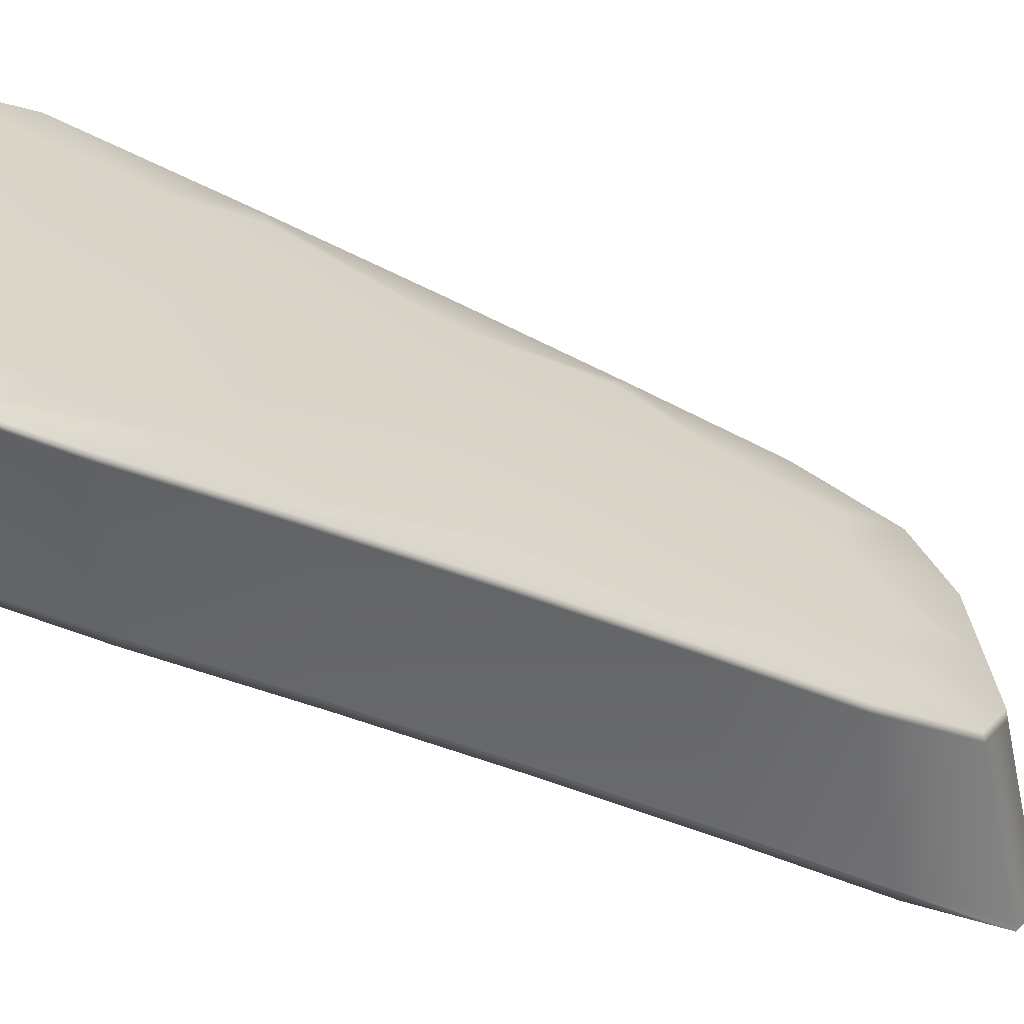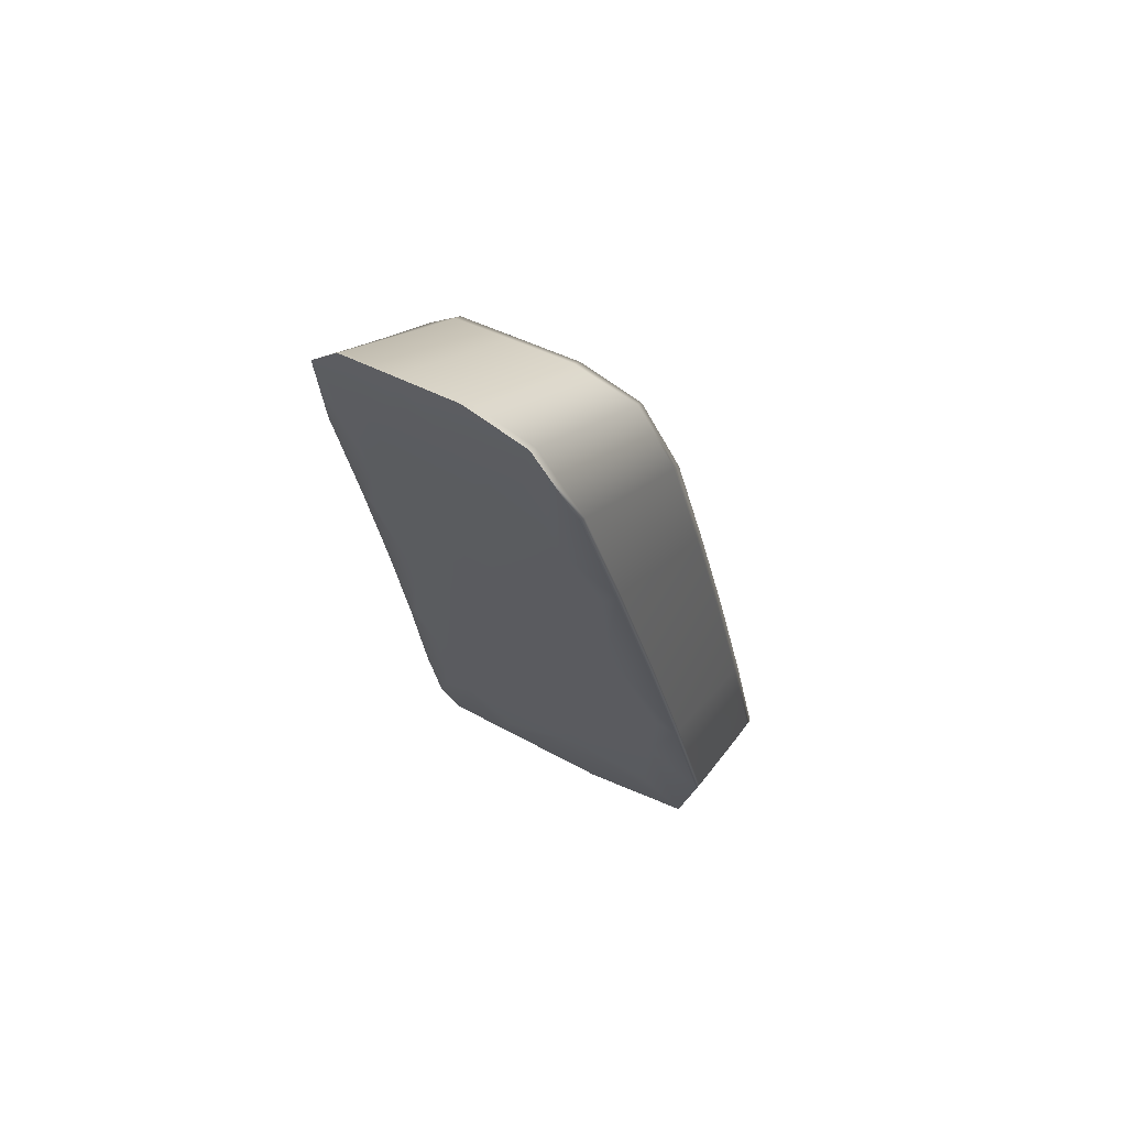
<metadata>
{"format":"obj","ext":"obj","renderer":"f3d","projection":"perspective","resolution":1024,"background":"white","views":[{"elev":-19.9,"azim":68.3,"up":"+Z"},{"elev":51.1,"azim":-92.5,"up":"+Y"}]}
</metadata>
<code>
v -4.228 0.4185 -1.143
v -4.365 0.4697 -1.227
v -4.294 0.3727 -1.139
v -4.35 1.235 -1.503
v -4.272 1.123 -1.429
v -4.104 0.3811 -1.437
v -4.075 0.4223 -1.387
v -4.256 0.3597 -1.116
v -4.068 0.3686 -1.415
v -4.104 0.3294 -1.339
v -4.109 0.3718 -1.308
v -4.243 0.3554 -1.109
v -4.091 0.3255 -1.331
v -4.056 0.3645 -1.407
v -4.268 0.364 -1.124
v -4.08 0.3728 -1.422
v -4.116 0.3332 -1.346
v -4.14 0.3411 -1.361
v -4.281 0.3683 -1.131
v -4.128 0.3371 -1.353
v -4.092 0.3769 -1.429
v -4.304 1.203 -1.472
v -4.131 0.6339 -1.405
v -4.14 0.6253 -1.433
v -4.126 0.6191 -1.425
v -4.206 0.9069 -1.424
v -4.227 0.9399 -1.457
v -4.213 0.9313 -1.447
v -4.288 1.192 -1.462
v -4.179 0.6437 -1.458
v -4.153 0.6314 -1.441
v -4.166 0.6376 -1.45
v -4.319 1.214 -1.482
v -4.242 0.9485 -1.466
v -4.271 0.9657 -1.485
v -4.256 0.9571 -1.475
v -4.335 1.224 -1.493
v -4.484 1.252 -1.304
v -4.384 1.137 -1.26
v -4.438 1.219 -1.271
v -4.333 1.177 -1.36
v -4.37 1.246 -1.39
v -4.354 1.235 -1.38
v -4.422 1.208 -1.26
v -4.453 1.23 -1.282
v -4.385 1.257 -1.401
v -4.417 1.279 -1.423
v -4.401 1.268 -1.412
v -4.469 1.241 -1.293
v -4.362 0.9328 -1.192
v -4.404 0.9719 -1.197
v -4.389 0.9629 -1.187
v -4.308 0.6522 -1.136
v -4.341 0.6479 -1.131
v -4.327 0.6414 -1.122
v -4.449 0.9992 -1.227
v -4.419 0.981 -1.207
v -4.434 0.9901 -1.217
v -4.355 0.6545 -1.139
v -4.382 0.6677 -1.157
v -4.368 0.6611 -1.148
v -4.432 1.232 -1.538
v -4.332 0.3857 -1.162
v -4.396 1.267 -1.535
v -4.141 0.3936 -1.46
v -4.307 0.377 -1.147
v -4.117 0.3853 -1.445
v -4.152 0.345 -1.368
v -4.176 0.3528 -1.383
v -4.32 0.3813 -1.154
v -4.164 0.3489 -1.376
v -4.129 0.3894 -1.452
v -4.219 0.6623 -1.483
v -4.193 0.6499 -1.466
v -4.206 0.6561 -1.475
v -4.365 1.246 -1.514
v -4.285 0.9744 -1.494
v -4.314 0.9918 -1.513
v -4.299 0.9831 -1.504
v -4.38 1.257 -1.524
v -4.206 0.4717 -1.469
v -4.345 0.39 -1.17
v -4.153 0.3978 -1.467
v -4.188 0.3567 -1.391
v -4.239 0.4176 -1.388
v -4.358 0.3944 -1.178
v -4.2 0.3607 -1.398
v -4.165 0.402 -1.475
v -4.271 0.7009 -1.494
v -4.232 0.6685 -1.491
v -4.245 0.6748 -1.5
v -4.411 1.278 -1.545
v -4.328 1.001 -1.523
v -4.357 0.9969 -1.524
v -4.342 1.009 -1.532
v -4.426 1.289 -1.556
v -4.531 1.285 -1.338
v -4.5 1.263 -1.315
v -4.432 1.29 -1.434
v -4.463 1.313 -1.456
v -4.448 1.302 -1.445
v -4.515 1.274 -1.326
v -4.493 1.027 -1.257
v -4.464 1.008 -1.237
v -4.478 1.017 -1.247
v -4.396 0.6743 -1.165
v -4.424 0.6876 -1.183
v -4.41 0.6809 -1.174
v -4.546 1.248 -1.374
v -4.546 1.296 -1.349
v -4.478 1.324 -1.467
v -4.495 1.29 -1.473
v -4.494 1.335 -1.478
v -4.562 1.307 -1.36
v -4.518 1.027 -1.297
v -4.508 1.036 -1.268
v -4.523 1.045 -1.278
v -4.438 0.6942 -1.192
v -4.454 0.7231 -1.229
v -4.451 0.7009 -1.201
v -4.417 0.6128 -1.228
v -4.364 0.3965 -1.182
v -4.412 0.5249 -1.165
v -4.458 0.7042 -1.205
v -4.346 0.4982 -1.125
v -4.288 0.3705 -1.135
v -4.333 0.4929 -1.116
v -4.375 0.6644 -1.152
v -4.312 1.121 -1.501
v -4.342 1.23 -1.498
v -4.298 1.111 -1.491
v -4.264 0.9614 -1.48
v -4.105 0.3435 -1.417
v -4.098 0.379 -1.433
v -4.093 0.3396 -1.409
v -4.134 0.3391 -1.357
v -4.069 0.3319 -1.394
v -4.062 0.3666 -1.411
v -4.057 0.328 -1.387
v -4.097 0.3274 -1.335
v -4.249 0.3576 -1.112
v -4.177 0.3239 -1.221
v -4.164 0.32 -1.213
v -4.236 0.3533 -1.105
v -4.085 0.3235 -1.327
v -4.177 0.4315 -1.228
v -4.05 0.3624 -1.403
v -4.095 0.4359 -1.358
v -4.081 0.3357 -1.402
v -4.074 0.3707 -1.418
v -4.11 0.3313 -1.342
v -4.262 0.3619 -1.12
v -4.189 0.3278 -1.228
v -4.214 0.3357 -1.243
v -4.202 0.3318 -1.236
v -4.275 0.3662 -1.128
v -4.122 0.3352 -1.35
v -4.086 0.3749 -1.426
v -4.296 1.198 -1.467
v -4.253 1.081 -1.461
v -4.22 0.9356 -1.452
v -4.268 1.091 -1.471
v -4.096 0.4769 -1.425
v -4.133 0.6222 -1.429
v -4.084 0.4719 -1.417
v -4.115 0.5436 -1.382
v -4.12 0.6161 -1.421
v -4.184 0.7821 -1.444
v -4.17 0.7747 -1.435
v -4.179 0.7702 -1.395
v -4.206 0.927 -1.443
v -4.281 1.187 -1.456
v -4.241 0.9994 -1.414
v -4.134 0.4919 -1.449
v -4.173 0.6407 -1.454
v -4.122 0.4869 -1.441
v -4.146 0.6283 -1.437
v -4.109 0.4819 -1.433
v -4.16 0.6345 -1.445
v -4.311 1.208 -1.477
v -4.235 0.9442 -1.461
v -4.283 1.101 -1.481
v -4.198 0.7894 -1.452
v -4.226 0.8042 -1.47
v -4.212 0.7968 -1.461
v -4.249 0.9528 -1.471
v -4.327 1.219 -1.487
v -4.457 1.284 -1.362
v -4.477 1.246 -1.298
v -4.442 1.272 -1.351
v -4.409 1.274 -1.417
v -4.43 1.214 -1.265
v -4.395 1.239 -1.318
v -4.362 1.24 -1.385
v -4.41 1.25 -1.329
v -4.336 1.242 -1.442
v -4.32 1.231 -1.431
v -4.292 1.111 -1.39
v -4.346 1.229 -1.374
v -4.414 1.203 -1.254
v -4.347 1.115 -1.304
v -4.445 1.224 -1.276
v -4.378 1.251 -1.396
v -4.426 1.261 -1.34
v -4.352 1.253 -1.452
v -4.383 1.276 -1.474
v -4.367 1.264 -1.463
v -4.393 1.263 -1.407
v -4.461 1.235 -1.287
v -4.292 0.4771 -1.092
v -4.334 0.6447 -1.126
v -4.306 0.4823 -1.1
v -4.43 1.117 -1.23
v -4.397 0.9674 -1.192
v -4.415 1.107 -1.219
v -4.362 1.016 -1.231
v -4.382 0.9584 -1.182
v -4.374 0.8134 -1.163
v -4.359 0.8056 -1.154
v -4.32 0.7931 -1.184
v -4.32 0.6381 -1.118
v -4.272 0.5494 -1.138
v -4.476 1.147 -1.262
v -4.441 0.9946 -1.222
v -4.461 1.137 -1.251
v -4.412 0.9764 -1.202
v -4.446 1.127 -1.24
v -4.426 0.9855 -1.212
v -4.348 0.6512 -1.135
v -4.319 0.4876 -1.108
v -4.388 0.8212 -1.173
v -4.417 0.837 -1.191
v -4.403 0.8291 -1.182
v -4.361 0.6578 -1.144
v -4.399 1.099 -1.519
v -4.434 1.295 -1.561
v -4.387 1.17 -1.552
v -4.349 1.014 -1.537
v -4.357 1.15 -1.531
v -4.388 1.262 -1.529
v -4.342 1.14 -1.521
v -4.307 0.9875 -1.508
v -4.141 0.3552 -1.439
v -4.135 0.3915 -1.456
v -4.129 0.3513 -1.432
v -4.17 0.3509 -1.379
v -4.117 0.3474 -1.424
v -4.111 0.3832 -1.441
v -4.146 0.343 -1.365
v -4.3 0.3748 -1.143
v -4.227 0.3397 -1.251
v -4.326 0.3835 -1.158
v -4.251 0.3476 -1.266
v -4.239 0.3437 -1.258
v -4.313 0.3792 -1.151
v -4.158 0.3469 -1.372
v -4.123 0.3873 -1.448
v -4.172 0.5069 -1.472
v -4.212 0.6592 -1.479
v -4.159 0.5019 -1.464
v -4.186 0.6468 -1.462
v -4.147 0.4969 -1.456
v -4.199 0.653 -1.47
v -4.358 1.24 -1.508
v -4.278 0.9701 -1.489
v -4.327 1.13 -1.511
v -4.239 0.8117 -1.479
v -4.267 0.8266 -1.497
v -4.253 0.8191 -1.488
v -4.292 0.9788 -1.499
v -4.373 1.251 -1.519
v -4.23 0.4877 -1.442
v -4.171 0.4041 -1.479
v -4.165 0.363 -1.454
v -4.206 0.3626 -1.402
v -4.153 0.3591 -1.447
v -4.147 0.3957 -1.463
v -4.182 0.3548 -1.387
v -4.339 0.3879 -1.166
v -4.264 0.3516 -1.273
v -4.315 0.484 -1.313
v -4.276 0.3556 -1.281
v -4.351 0.3922 -1.174
v -4.194 0.3587 -1.394
v -4.159 0.3999 -1.471
v -4.254 0.6044 -1.469
v -4.252 0.6779 -1.504
v -4.197 0.517 -1.488
v -4.225 0.6654 -1.487
v -4.184 0.512 -1.48
v -4.238 0.6717 -1.496
v -4.403 1.273 -1.54
v -4.321 0.9962 -1.518
v -4.372 1.16 -1.541
v -4.281 0.834 -1.506
v -4.328 0.8504 -1.491
v -4.294 0.8415 -1.515
v -4.335 1.005 -1.527
v -4.418 1.284 -1.551
v -4.372 0.5089 -1.141
v -4.417 0.6842 -1.179
v -4.386 0.5142 -1.149
v -4.504 1.317 -1.396
v -4.523 1.28 -1.332
v -4.488 1.306 -1.384
v -4.455 1.307 -1.45
v -4.424 1.285 -1.428
v -4.473 1.295 -1.373
v -4.492 1.257 -1.31
v -4.398 1.287 -1.484
v -4.429 1.309 -1.506
v -4.413 1.298 -1.495
v -4.44 1.296 -1.439
v -4.508 1.269 -1.321
v -4.522 1.178 -1.294
v -4.486 1.022 -1.252
v -4.507 1.168 -1.283
v -4.492 1.158 -1.272
v -4.456 1.004 -1.232
v -4.471 1.013 -1.242
v -4.389 0.671 -1.161
v -4.359 0.5035 -1.133
v -4.431 0.8449 -1.201
v -4.46 0.8608 -1.22
v -4.446 0.8528 -1.21
v -4.403 0.6776 -1.17
v -4.51 1.226 -1.418
v -4.569 1.313 -1.366
v -4.535 1.34 -1.418
v -4.501 1.341 -1.484
v -4.538 1.291 -1.343
v -4.471 1.318 -1.461
v -4.519 1.329 -1.407
v -4.444 1.32 -1.517
v -4.454 1.221 -1.501
v -4.459 1.331 -1.528
v -4.486 1.33 -1.473
v -4.554 1.302 -1.355
v -4.523 1.119 -1.342
v -4.53 1.05 -1.283
v -4.552 1.199 -1.316
v -4.501 1.031 -1.263
v -4.537 1.188 -1.305
v -4.515 1.04 -1.273
v -4.431 0.6909 -1.187
v -4.399 0.5195 -1.157
v -4.474 0.8687 -1.229
v -4.474 0.8771 -1.285
v -4.489 0.8767 -1.239
v -4.444 0.6975 -1.196
v -4.419 0.5276 -1.17
v -4.339 0.4956 -1.12
v -4.305 1.116 -1.496
v -4.099 0.3415 -1.413
v -4.063 0.3299 -1.391
v -4.171 0.3219 -1.217
v -4.158 0.318 -1.21
v -4.051 0.3261 -1.383
v -4.075 0.3338 -1.398
v -4.183 0.3259 -1.225
v -4.208 0.3338 -1.239
v -4.196 0.3298 -1.232
v -4.087 0.3377 -1.406
v -4.26 1.086 -1.466
v -4.09 0.4744 -1.421
v -4.077 0.4694 -1.414
v -4.177 0.7784 -1.439
v -4.163 0.7711 -1.431
v -4.245 1.076 -1.457
v -4.128 0.4894 -1.445
v -4.103 0.4794 -1.429
v -4.115 0.4844 -1.437
v -4.275 1.096 -1.476
v -4.191 0.7857 -1.448
v -4.219 0.8005 -1.466
v -4.205 0.7931 -1.457
v -4.29 1.106 -1.486
v -4.45 1.278 -1.357
v -4.403 1.245 -1.323
v -4.328 1.237 -1.436
v -4.313 1.226 -1.426
v -4.387 1.233 -1.313
v -4.418 1.256 -1.334
v -4.344 1.248 -1.447
v -4.375 1.27 -1.468
v -4.359 1.259 -1.458
v -4.434 1.267 -1.345
v -4.299 0.4797 -1.096
v -4.423 1.112 -1.224
v -4.407 1.101 -1.214
v -4.366 0.8095 -1.159
v -4.352 0.8017 -1.149
v -4.286 0.4744 -1.088
v -4.469 1.142 -1.256
v -4.438 1.122 -1.235
v -4.453 1.132 -1.246
v -4.313 0.485 -1.104
v -4.381 0.8173 -1.168
v -4.41 0.833 -1.187
v -4.395 0.8252 -1.177
v -4.326 0.4903 -1.112
v -4.394 1.175 -1.557
v -4.35 1.145 -1.526
v -4.135 0.3532 -1.435
v -4.111 0.3454 -1.42
v -4.22 0.3377 -1.247
v -4.245 0.3456 -1.262
v -4.233 0.3417 -1.254
v -4.123 0.3493 -1.428
v -4.166 0.5044 -1.468
v -4.14 0.4944 -1.453
v -4.153 0.4994 -1.46
v -4.32 1.125 -1.506
v -4.233 0.8079 -1.475
v -4.26 0.8228 -1.492
v -4.246 0.8154 -1.483
v -4.335 1.135 -1.516
v -4.171 0.3649 -1.458
v -4.147 0.3571 -1.443
v -4.257 0.3496 -1.27
v -4.282 0.3576 -1.285
v -4.27 0.3536 -1.277
v -4.159 0.361 -1.45
v -4.203 0.5195 -1.492
v -4.178 0.5094 -1.476
v -4.191 0.5145 -1.484
v -4.365 1.155 -1.536
v -4.274 0.8303 -1.501
v -4.301 0.8452 -1.519
v -4.287 0.8378 -1.51
v -4.379 1.165 -1.547
v -4.379 0.5115 -1.145
v -4.496 1.312 -1.39
v -4.465 1.289 -1.368
v -4.39 1.281 -1.479
v -4.421 1.303 -1.501
v -4.406 1.292 -1.49
v -4.481 1.3 -1.379
v -4.515 1.173 -1.289
v -4.484 1.152 -1.267
v -4.499 1.163 -1.278
v -4.353 0.5009 -1.129
v -4.424 0.8409 -1.196
v -4.453 0.8568 -1.215
v -4.439 0.8489 -1.206
v -4.366 0.5062 -1.137
v -4.542 1.346 -1.424
v -4.512 1.323 -1.401
v -4.436 1.315 -1.512
v -4.467 1.337 -1.533
v -4.452 1.326 -1.522
v -4.527 1.334 -1.413
v -4.56 1.204 -1.321
v -4.53 1.183 -1.299
v -4.545 1.194 -1.31
v -4.392 0.5169 -1.153
v -4.467 0.8647 -1.225
v -4.496 0.8806 -1.244
v -4.482 0.8727 -1.234
v -4.406 0.5222 -1.161
v -4.394 0.8585 -1.398
v -4.24 0.7751 -1.298
f 121 2 122 351
f 122 86 123 351
f 123 120 124 351
f 124 119 121 351
f 125 3 126 352
f 126 19 127 352
f 127 61 128 352
f 128 60 125 352
f 129 4 130 353
f 130 37 131 353
f 131 36 132 353
f 132 35 129 353
f 133 6 134 354
f 134 21 135 354
f 135 20 136 354
f 136 18 133 354
f 137 9 138 355
f 138 14 139 355
f 139 13 140 355
f 140 10 137 355
f 141 8 142 356
f 142 10 140 356
f 140 13 143 356
f 143 12 141 356
f 144 12 143 357
f 143 13 145 357
f 145 11 146 357
f 146 1 144 357
f 147 7 148 358
f 148 11 145 358
f 145 13 139 358
f 139 14 147 358
f 149 16 150 359
f 150 9 137 359
f 137 10 151 359
f 151 17 149 359
f 152 15 153 360
f 153 17 151 360
f 151 10 142 360
f 142 8 152 360
f 126 3 154 361
f 154 18 136 361
f 136 20 155 361
f 155 19 126 361
f 156 19 155 362
f 155 20 157 362
f 157 17 153 362
f 153 15 156 362
f 158 16 149 363
f 149 17 157 363
f 157 20 135 363
f 135 21 158 363
f 159 29 160 364
f 160 28 161 364
f 161 27 162 364
f 162 22 159 364
f 138 9 163 365
f 163 24 164 365
f 164 25 165 365
f 165 14 138 365
f 166 7 147 366
f 147 14 165 366
f 165 25 167 366
f 167 23 166 366
f 164 24 168 367
f 168 27 161 367
f 161 28 169 367
f 169 25 164 367
f 170 23 167 368
f 167 25 169 368
f 169 28 171 368
f 171 26 170 368
f 172 5 173 369
f 173 26 171 369
f 171 28 160 369
f 160 29 172 369
f 174 30 175 370
f 175 32 176 370
f 176 21 134 370
f 134 6 174 370
f 177 24 163 371
f 163 9 150 371
f 150 16 178 371
f 178 31 177 371
f 179 31 178 372
f 178 16 158 372
f 158 21 176 372
f 176 32 179 372
f 180 22 162 373
f 162 27 181 373
f 181 34 182 373
f 182 33 180 373
f 168 24 177 374
f 177 31 183 374
f 183 34 181 374
f 181 27 168 374
f 184 35 132 375
f 132 36 185 375
f 185 32 175 375
f 175 30 184 375
f 186 34 183 376
f 183 31 179 376
f 179 32 185 376
f 185 36 186 376
f 187 33 182 377
f 182 34 186 377
f 186 36 131 377
f 131 37 187 377
f 188 38 189 378
f 189 49 190 378
f 190 48 191 378
f 191 47 188 378
f 192 44 193 379
f 193 43 194 379
f 194 42 195 379
f 195 40 192 379
f 159 22 196 380
f 196 42 194 380
f 194 43 197 380
f 197 29 159 380
f 198 5 172 381
f 172 29 197 381
f 197 43 199 381
f 199 41 198 381
f 200 39 201 382
f 201 41 199 382
f 199 43 193 382
f 193 44 200 382
f 202 40 195 383
f 195 42 203 383
f 203 46 204 383
f 204 45 202 383
f 196 22 180 384
f 180 33 205 384
f 205 46 203 384
f 203 42 196 384
f 206 47 191 385
f 191 48 207 385
f 207 37 130 385
f 130 4 206 385
f 208 46 205 386
f 205 33 187 386
f 187 37 207 386
f 207 48 208 386
f 209 45 204 387
f 204 46 208 387
f 208 48 190 387
f 190 49 209 387
f 141 12 210 388
f 210 55 211 388
f 211 54 212 388
f 212 8 141 388
f 192 40 213 389
f 213 51 214 389
f 214 52 215 389
f 215 44 192 389
f 216 39 200 390
f 200 44 215 390
f 215 52 217 390
f 217 50 216 390
f 214 51 218 391
f 218 54 211 391
f 211 55 219 391
f 219 52 214 391
f 220 50 217 392
f 217 52 219 392
f 219 55 221 392
f 221 53 220 392
f 144 1 222 393
f 222 53 221 393
f 221 55 210 393
f 210 12 144 393
f 223 56 224 394
f 224 58 225 394
f 225 49 189 394
f 189 38 223 394
f 226 51 213 395
f 213 40 202 395
f 202 45 227 395
f 227 57 226 395
f 228 57 227 396
f 227 45 209 396
f 209 49 225 396
f 225 58 228 396
f 152 8 212 397
f 212 54 229 397
f 229 59 230 397
f 230 15 152 397
f 218 51 226 398
f 226 57 231 398
f 231 59 229 398
f 229 54 218 398
f 232 60 128 399
f 128 61 233 399
f 233 58 224 399
f 224 56 232 399
f 234 59 231 400
f 231 57 228 400
f 228 58 233 400
f 233 61 234 400
f 156 15 230 401
f 230 59 234 401
f 234 61 127 401
f 127 19 156 401
f 235 62 236 402
f 236 96 237 402
f 237 95 238 402
f 238 94 235 402
f 239 64 240 403
f 240 80 241 403
f 241 79 242 403
f 242 78 239 403
f 243 65 244 404
f 244 72 245 404
f 245 71 246 404
f 246 69 243 404
f 247 67 248 405
f 248 6 133 405
f 133 18 249 405
f 249 68 247 405
f 250 66 251 406
f 251 68 249 406
f 249 18 154 406
f 154 3 250 406
f 252 63 253 407
f 253 69 246 407
f 246 71 254 407
f 254 70 252 407
f 255 70 254 408
f 254 71 256 408
f 256 68 251 408
f 251 66 255 408
f 257 67 247 409
f 247 68 256 409
f 256 71 245 409
f 245 72 257 409
f 258 73 259 410
f 259 75 260 410
f 260 72 244 410
f 244 65 258 410
f 261 30 174 411
f 174 6 248 411
f 248 67 262 411
f 262 74 261 411
f 263 74 262 412
f 262 67 257 412
f 257 72 260 412
f 260 75 263 412
f 264 4 129 413
f 129 35 265 413
f 265 77 266 413
f 266 76 264 413
f 184 30 261 414
f 261 74 267 414
f 267 77 265 414
f 265 35 184 414
f 268 78 242 415
f 242 79 269 415
f 269 75 259 415
f 259 73 268 415
f 270 77 267 416
f 267 74 263 416
f 263 75 269 416
f 269 79 270 416
f 271 76 266 417
f 266 77 270 417
f 270 79 241 417
f 241 80 271 417
f 272 81 273 418
f 273 88 274 418
f 274 87 275 418
f 275 85 272 418
f 276 83 277 419
f 277 65 243 419
f 243 69 278 419
f 278 84 276 419
f 279 82 280 420
f 280 84 278 420
f 278 69 253 420
f 253 63 279 420
f 122 2 281 421
f 281 85 275 421
f 275 87 282 421
f 282 86 122 421
f 283 86 282 422
f 282 87 284 422
f 284 84 280 422
f 280 82 283 422
f 285 83 276 423
f 276 84 284 423
f 284 87 274 423
f 274 88 285 423
f 286 89 287 424
f 287 91 288 424
f 288 88 273 424
f 273 81 286 424
f 289 73 258 425
f 258 65 277 425
f 277 83 290 425
f 290 90 289 425
f 291 90 290 426
f 290 83 285 426
f 285 88 288 426
f 288 91 291 426
f 292 64 239 427
f 239 78 293 427
f 293 93 294 427
f 294 92 292 427
f 268 73 289 428
f 289 90 295 428
f 295 93 293 428
f 293 78 268 428
f 296 94 238 429
f 238 95 297 429
f 297 91 287 429
f 287 89 296 429
f 298 93 295 430
f 295 90 291 430
f 291 91 297 430
f 297 95 298 430
f 299 92 294 431
f 294 93 298 431
f 298 95 237 431
f 237 96 299 431
f 252 70 300 432
f 300 108 301 432
f 301 107 302 432
f 302 63 252 432
f 303 97 304 433
f 304 102 305 433
f 305 101 306 433
f 306 100 303 433
f 188 47 307 434
f 307 99 308 434
f 308 98 309 434
f 309 38 188 434
f 206 4 264 435
f 264 76 310 435
f 310 99 307 435
f 307 47 206 435
f 240 64 311 436
f 311 100 306 436
f 306 101 312 436
f 312 80 240 436
f 271 80 312 437
f 312 101 313 437
f 313 99 310 437
f 310 76 271 437
f 314 98 308 438
f 308 99 313 438
f 313 101 305 438
f 305 102 314 438
f 304 97 315 439
f 315 103 316 439
f 316 105 317 439
f 317 102 304 439
f 223 38 309 440
f 309 98 318 440
f 318 104 319 440
f 319 56 223 440
f 314 102 317 441
f 317 105 320 441
f 320 104 318 441
f 318 98 314 441
f 250 3 125 442
f 125 60 321 442
f 321 106 322 442
f 322 66 250 442
f 232 56 319 443
f 319 104 323 443
f 323 106 321 443
f 321 60 232 443
f 316 103 324 444
f 324 107 301 444
f 301 108 325 444
f 325 105 316 444
f 323 104 320 445
f 320 105 325 445
f 325 108 326 445
f 326 106 323 445
f 255 66 322 446
f 322 106 326 446
f 326 108 300 446
f 300 70 255 446
f 327 109 328 447
f 328 114 329 447
f 329 113 330 447
f 330 112 327 447
f 331 97 303 448
f 303 100 332 448
f 332 111 333 448
f 333 110 331 448
f 311 64 292 449
f 292 92 334 449
f 334 111 332 449
f 332 100 311 449
f 335 112 330 450
f 330 113 336 450
f 336 96 236 450
f 236 62 335 450
f 337 111 334 451
f 334 92 299 451
f 299 96 336 451
f 336 113 337 451
f 338 110 333 452
f 333 111 337 452
f 337 113 329 452
f 329 114 338 452
f 339 115 340 453
f 340 117 341 453
f 341 114 328 453
f 328 109 339 453
f 342 103 315 454
f 315 97 331 454
f 331 110 343 454
f 343 116 342 454
f 344 116 343 455
f 343 110 338 455
f 338 114 341 455
f 341 117 344 455
f 279 63 302 456
f 302 107 345 456
f 345 118 346 456
f 346 82 279 456
f 324 103 342 457
f 342 116 347 457
f 347 118 345 457
f 345 107 324 457
f 348 119 124 458
f 124 120 349 458
f 349 117 340 458
f 340 115 348 458
f 350 118 347 459
f 347 116 344 459
f 344 117 349 459
f 349 120 350 459
f 283 82 346 460
f 346 118 350 460
f 350 120 123 460
f 123 86 283 460
f 121 119 348 461
f 348 115 339 461
f 339 109 327 461
f 327 112 335 461
f 335 62 235 461
f 235 94 296 461
f 296 89 286 461
f 286 81 272 461
f 272 85 281 461
f 281 2 121 461
f 146 11 148 462
f 148 7 166 462
f 166 23 170 462
f 170 26 173 462
f 173 5 198 462
f 198 41 201 462
f 201 39 216 462
f 216 50 220 462
f 220 53 222 462
f 222 1 146 462

</code>
